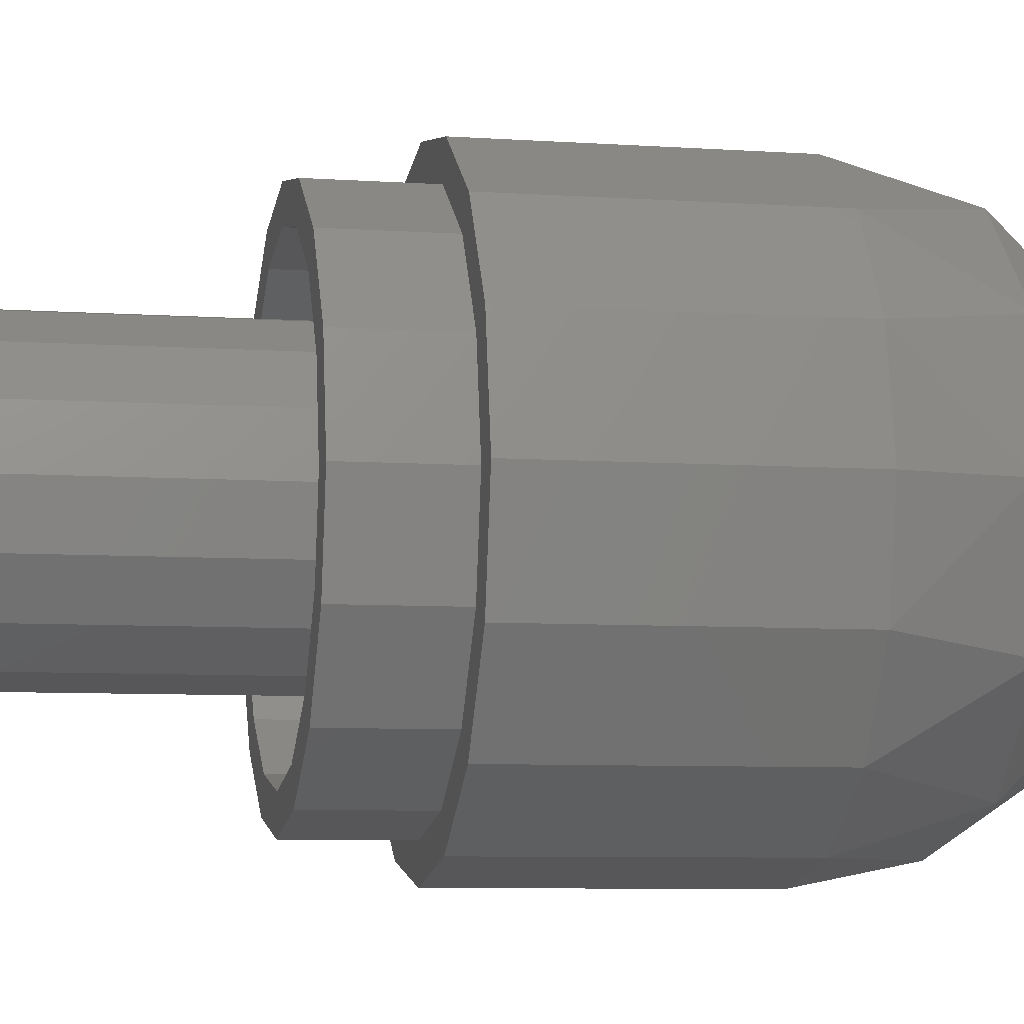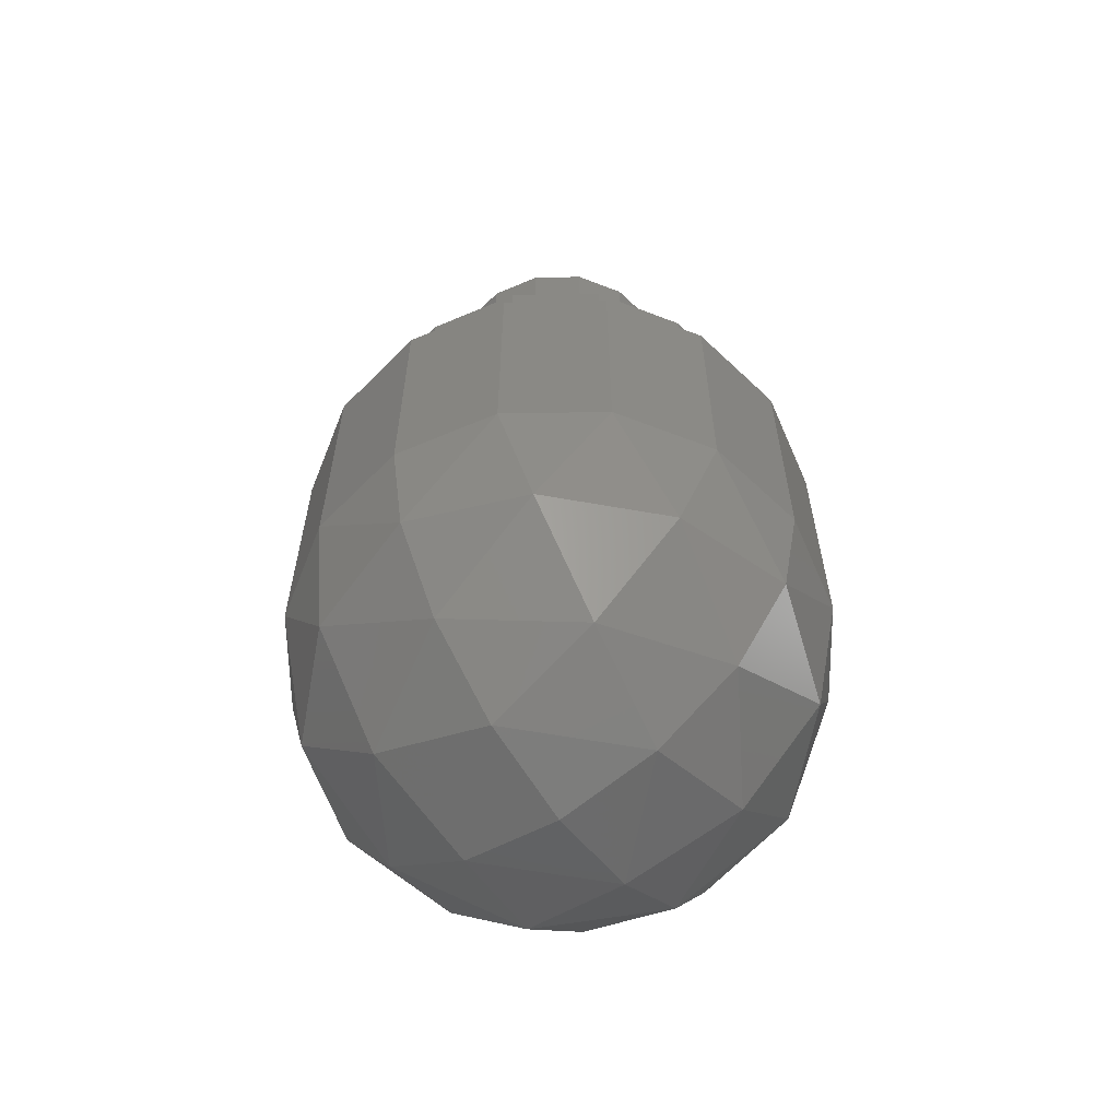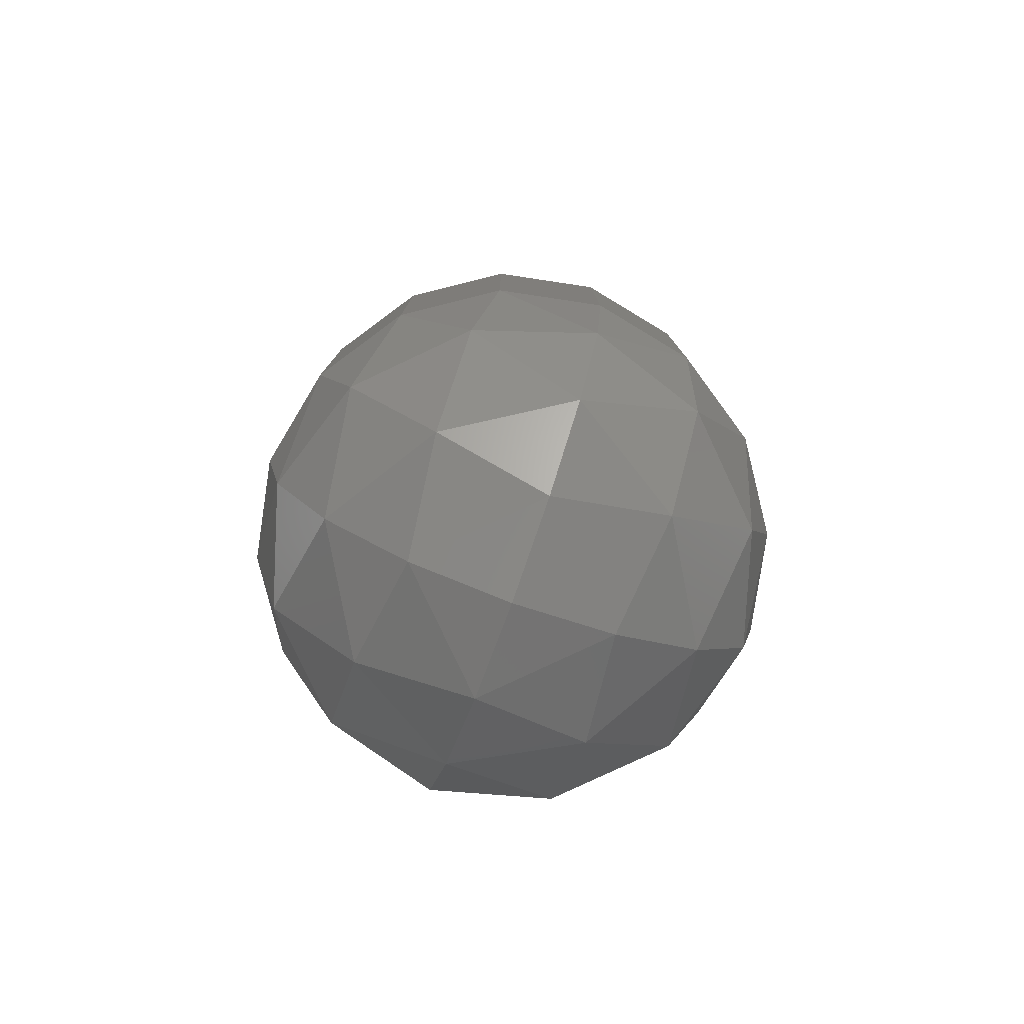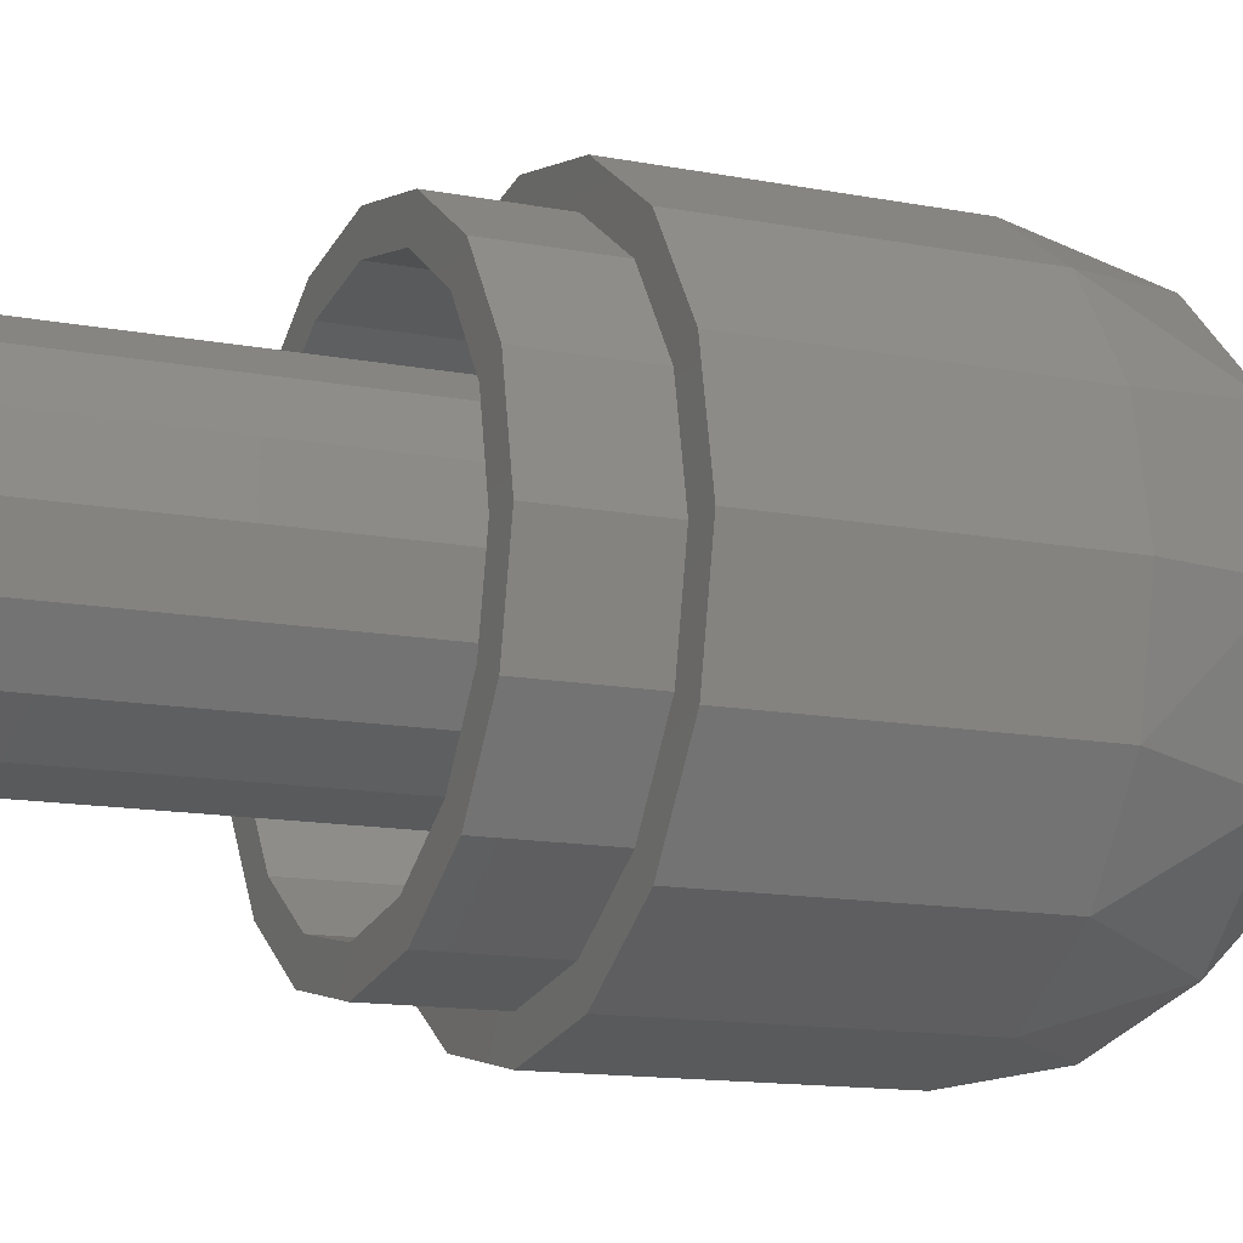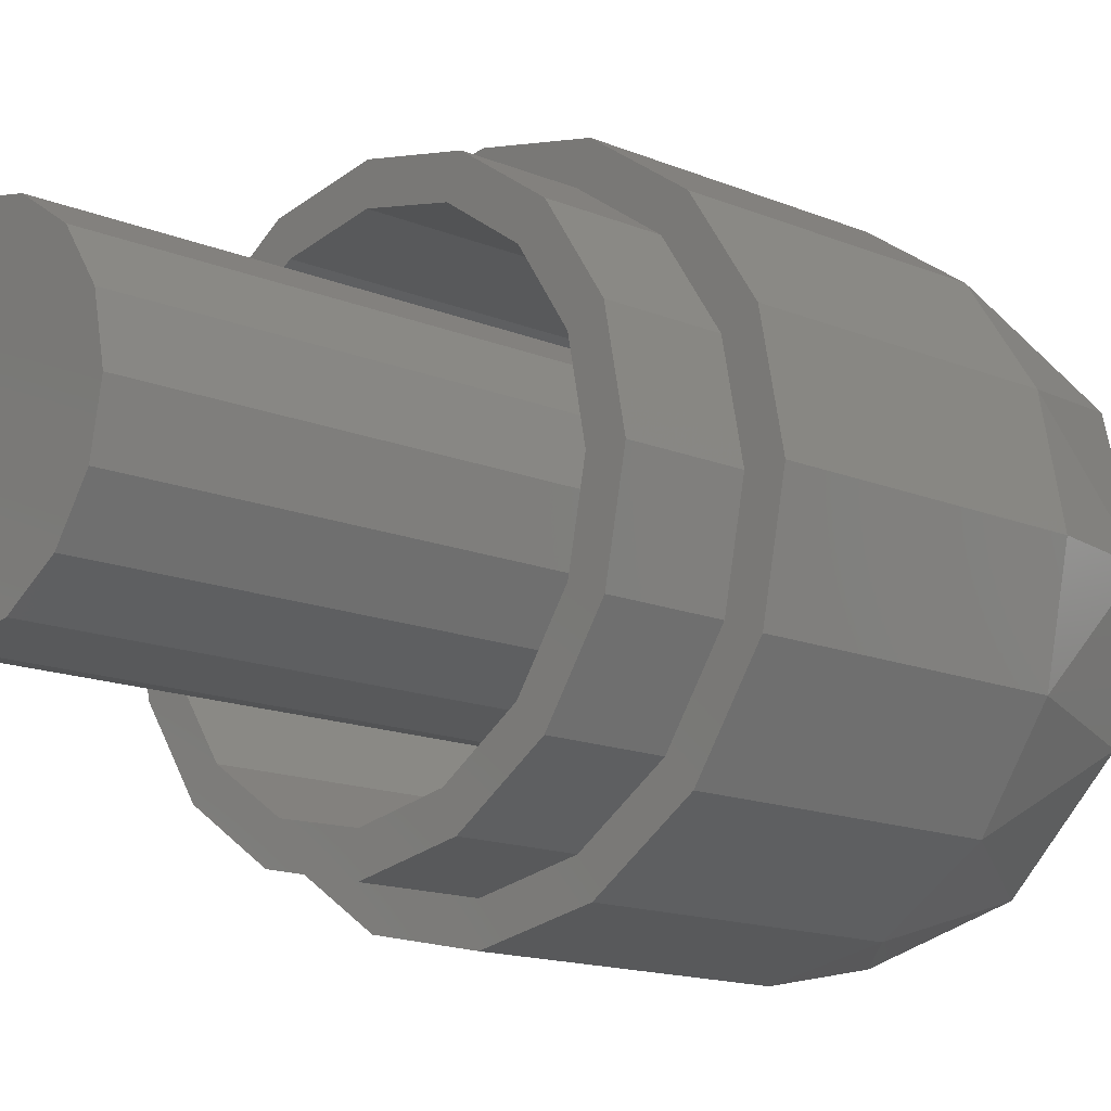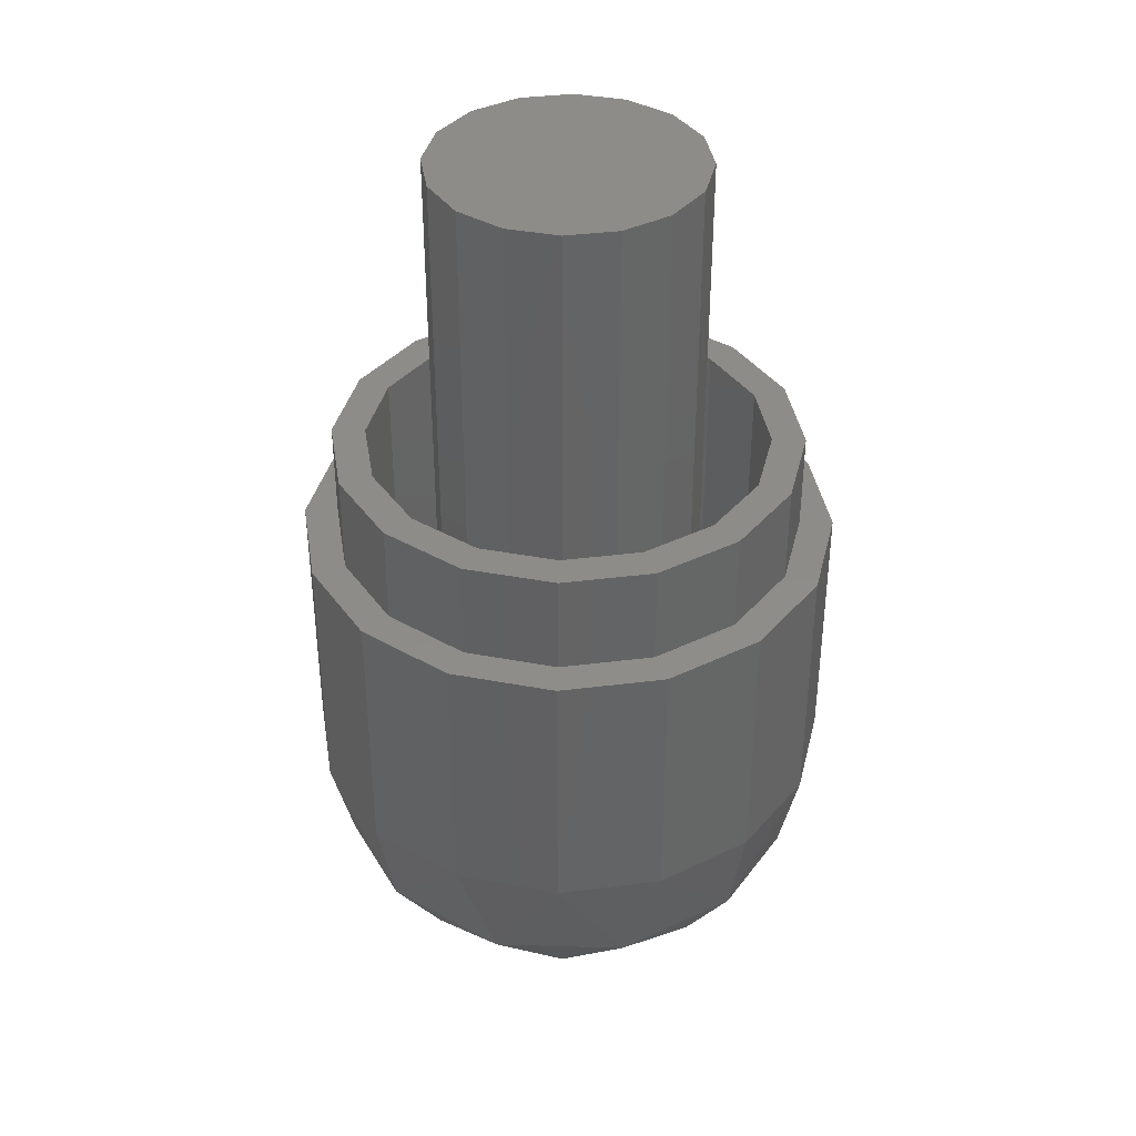
<metadata>
{"format":"stl","ext":"stl","renderer":"f3d","projection":"perspective","resolution":1024,"background":"white","views":[{"elev":-7.1,"azim":-101.3,"up":"+Z"},{"elev":-61.3,"azim":124.7,"up":"+Y"},{"elev":-79.7,"azim":-109.8,"up":"+Y"},{"elev":-12.9,"azim":-114.3,"up":"+Z"},{"elev":-13.8,"azim":-133.7,"up":"+Z"},{"elev":38.3,"azim":137.2,"up":"+Y"}]}
</metadata>
<code>
# stl→obj: 205 verts, 336 faces
v 0 0 0
v -0.1131 0 0.1131
v -0.06123 0 0.1478
v -0.1478 0 0.06123
v -0.16 0 0
v 0 0 0.16
v 0.06123 0 0.1478
v -0.1478 0 -0.06123
v 0.1131 0 0.1131
v -0.1131 0 -0.1131
v -0.06123 0 -0.1478
v 0.1478 0 0.06123
v -0.1697 -0.36 0.1697
v -0.198 -0.36 0.198
v -0.1072 -0.36 0.2587
v -0.2217 -0.36 0.09184
v -0.2587 -0.36 0.1072
v -0.198 -0.48 0.198
v -0.1072 -0.48 0.2587
v -0.09184 -0.36 0.2217
v 0 0 -0.16
v 0.16 0 -0
v 0 -0.36 0.28
v -0.2263 -0.48 0.2263
v -0.1225 -0.48 0.2956
v -0.2587 -0.48 0.1072
v -0.2956 -0.48 0.1225
v -0.24 -0.36 0
v -0.28 -0.36 -0
v -0.28 -0.36 0
v 0.06123 0 -0.1478
v -0 0 -0.16
v 0.1478 0 -0.06123
v 0 -0.36 0.24
v -0 -0.48 0.28
v -0 -0.36 0.28
v 0.1131 0 -0.1131
v 0 -0.48 0.32
v -0.2263 -0.8 0.2263
v -0.28 -0.48 0
v -0.1225 -0.8 0.2956
v -0.1131 -0.96 0.1131
v -0.32 -0.48 0
v -0.28 -0.48 -0
v -0.06123 -0.96 0.1478
v 0.1072 -0.36 0.2587
v 0 -0.48 0.28
v -0.2217 -0.36 -0.09184
v -0.16 0 -0
v -0.1478 -0.96 0.06123
v -0.2587 -0.36 -0.1072
v -0.2956 -0.8 0.1225
v -0.32 -0.48 -0
v -0 -0.96 0.16
v -0 0 0.16
v -0.1697 -0.8 0.1697
v -0.09184 -0.8 0.2217
v 0.09184 -0.36 0.2217
v -0 -0.8 0.32
v -0 -0.48 0.32
v 0.1072 -0.48 0.2587
v -0.16 -0.96 -0
v 0.1225 -0.48 0.2956
v -0.24 -0.36 -0
v -0.2217 -0.8 0.09184
v -0.2587 -0.48 -0.1072
v 0.06123 -0.96 0.1478
v -0 -0.8 0.24
v -0 -0.36 0.24
v -0.2956 -0.48 -0.1225
v 0.198 -0.36 0.198
v -0.1697 -0.36 -0.1697
v -0.32 -0.8 -0
v -0.1478 -0.96 -0.06123
v -0.198 -0.36 -0.198
v -0.2507 -0.9406 0.1406
v -0.1406 -0.9406 0.2507
v -0.24 -0.8 -0
v 0.1131 -0.96 0.1131
v 0.1697 -0.36 0.1697
v 0.1225 -0.8 0.2956
v 0.198 -0.48 0.198
v 0.09184 -0.8 0.2217
v 0.2263 -0.48 0.2263
v -0.198 -0.48 -0.198
v -0.1131 -0.96 -0.1131
v 0 -0.9225 0.2956
v 0 -0.8 0.32
v -0.32 -0.8 0
v -0.2956 -0.9225 0
v 0.1478 -0.96 0.06123
v -0.2956 -0.8 -0.1225
v -0.2263 -0.48 -0.2263
v -0.09184 -0.36 -0.2217
v 0.2587 -0.36 0.1072
v -0.2217 -0.8 -0.09184
v -0.1054 -0.9054 0.1881
v -0.1881 -0.9054 0.1054
v -0.1406 -1.051 0.1406
v -0.1072 -0.36 -0.2587
v -0.06123 -0.96 -0.1478
v 0.2217 -0.36 0.09184
v 0.1697 -0.8 0.1697
v -0.24 -0.8 0
v -0.2217 -0.8918 0
v 0 -0.8918 0.2217
v 0 -0.8 0.24
v 0.16 -0.96 0
v 0.16 0 0
v -0.2263 -1.026 0
v 0 -1.026 0.2263
v 0.2587 -0.48 0.1072
v 0.2263 -0.8 0.2263
v 0 -0.96 -0.16
v -0.1072 -0.48 -0.2587
v 0.2956 -0.48 0.1225
v -0.1054 -0.9881 0.1054
v 0.1478 -0.96 -0.06123
v -0 -0.36 -0.24
v 0.28 -0.36 -0
v -0.1697 -0.8 -0.1697
v -0.2507 -0.9406 -0.1406
v 0.1406 -0.9406 0.2507
v 0.06123 -0.96 -0.1478
v -0.1697 -0.9697 0
v 0 -0.9697 0.1697
v 0.1131 -0.96 -0.1131
v -0.2263 -0.8 -0.2263
v -0.1225 -0.48 -0.2956
v 0.24 -0.36 -0
v -0 -0.36 -0.28
v 0 -0.36 -0.28
v 0.2217 -0.8 0.09184
v -0.1881 -0.9054 -0.1054
v 0.1054 -0.9054 0.1881
v 0.28 -0.48 0
v -0.1225 -1.096 0
v 0 -1.096 0.1225
v 0.28 -0.36 0
v 0.09184 -0.36 -0.2217
v 0.24 -0.36 0
v 0.2587 -0.36 -0.1072
v 0.2956 -0.8 0.1225
v 0 -1.022 0.09184
v -0.09184 -1.022 0
v -0 -0.48 -0.28
v 0.2217 -0.36 -0.09184
v 0 -0.48 -0.28
v 0 -0.36 -0.24
v -0.09184 -0.8 -0.2217
v 0.32 -0.48 -0
v 0.1072 -0.36 -0.2587
v 0.1406 -1.051 0.1406
v -0.1406 -1.051 -0.1406
v 0.1697 -0.36 -0.1697
v 0.24 -0.8 0
v 0.198 -0.36 -0.198
v 0.28 -0.48 -0
v 0.1054 -0.9881 0.1054
v -0.1054 -0.9881 -0.1054
v -0 -0.48 -0.32
v 0.2587 -0.48 -0.1072
v -0.1225 -0.8 -0.2956
v -0.1406 -0.9406 -0.2507
v 0.2507 -0.9406 0.1406
v -0.1054 -0.9054 -0.1881
v 0.1881 -0.9054 0.1054
v 0 -0.8 -0.24
v 0 -0.48 -0.32
v 0.1072 -0.48 -0.2587
v 0.198 -0.48 -0.198
v 0 -1.12 -0
v 0 -1.04 -0
v 0.2217 -0.8 -0.09184
v 0.32 -0.48 0
v 0.2956 -0.48 -0.1225
v 0.32 -0.8 0
v 0.09184 -0.8 -0.2217
v 0.1225 -0.48 -0.2956
v 0.09184 -1.022 0
v 0 -1.022 -0.09184
v 0.1697 -0.8 -0.1697
v 0 -1.04 0
v 0 -1.096 -0.1225
v 0.1225 -1.096 0
v 0 -1.12 0
v 0.2263 -0.48 -0.2263
v 0 -0.9697 -0.1697
v 0.1697 -0.9697 0
v 0 -0.8 -0.32
v 0 -0.8918 -0.2217
v 0.2217 -0.8918 0
v 0.2263 -1.026 0
v 0 -1.026 -0.2263
v 0.2956 -0.8 -0.1225
v 0.2956 -0.9225 0
v 0 -0.9225 -0.2956
v 0.1054 -0.9881 -0.1054
v 0.1225 -0.8 -0.2956
v 0.2263 -0.8 -0.2263
v 0.1054 -0.9054 -0.1881
v 0.1881 -0.9054 -0.1054
v 0.1406 -1.051 -0.1406
v 0.2507 -0.9406 -0.1406
v 0.1406 -0.9406 -0.2507
f 1 2 3
f 1 4 2
f 1 5 4
f 1 3 6
f 1 6 7
f 1 8 5
f 1 7 9
f 1 10 8
f 1 11 10
f 1 9 12
f 13 14 15
f 16 17 14
f 17 18 14
f 16 14 13
f 14 19 15
f 13 15 20
f 1 21 11
f 1 12 22
f 20 15 23
f 18 24 25
f 14 18 19
f 26 27 24
f 28 17 16
f 17 26 18
f 29 26 17
f 26 24 18
f 28 30 17
f 1 31 32
f 1 22 33
f 18 25 19
f 20 23 34
f 15 35 36
f 1 33 37
f 1 37 31
f 19 25 38
f 15 19 35
f 39 24 27
f 40 27 26
f 41 25 24
f 4 42 2
f 40 43 27
f 29 44 26
f 2 45 3
f 34 23 46
f 19 38 47
f 48 30 28
f 49 50 4
f 51 44 29
f 52 27 53
f 3 54 55
f 48 51 30
f 16 56 13
f 13 57 20
f 41 24 39
f 34 46 58
f 59 60 25
f 36 35 61
f 39 27 52
f 36 61 46
f 8 62 49
f 47 38 63
f 64 65 16
f 66 43 40
f 55 67 7
f 51 66 44
f 20 68 69
f 59 25 41
f 66 70 43
f 58 46 71
f 47 63 61
f 72 51 48
f 52 53 73
f 73 53 70
f 10 74 8
f 13 56 57
f 75 66 51
f 16 65 56
f 52 76 39
f 39 77 41
f 48 78 64
f 72 75 51
f 7 79 9
f 58 71 80
f 81 63 60
f 20 57 68
f 46 61 82
f 76 77 39
f 69 83 58
f 46 82 71
f 61 63 84
f 81 60 59
f 64 78 65
f 85 70 66
f 11 86 10
f 41 87 88
f 89 90 52
f 90 76 52
f 77 87 41
f 75 85 66
f 9 91 12
f 73 70 92
f 85 93 70
f 94 75 72
f 2 42 45
f 80 71 95
f 4 50 42
f 61 84 82
f 69 68 83
f 72 96 48
f 56 97 57
f 65 98 56
f 92 70 93
f 3 45 54
f 76 99 77
f 100 85 75
f 98 97 56
f 21 101 11
f 49 62 50
f 94 100 75
f 88 87 81
f 92 90 89
f 48 96 78
f 80 95 102
f 58 103 80
f 104 105 65
f 57 106 107
f 12 108 109
f 97 106 57
f 105 98 65
f 90 110 76
f 77 111 87
f 71 82 112
f 113 84 63
f 55 54 67
f 71 112 95
f 99 111 77
f 110 99 76
f 113 63 81
f 31 114 21
f 115 93 85
f 8 74 62
f 82 84 116
f 98 117 97
f 109 118 33
f 100 115 85
f 58 83 103
f 119 100 94
f 96 105 104
f 107 106 83
f 102 95 120
f 94 121 72
f 92 122 90
f 81 87 123
f 37 124 31
f 105 125 98
f 97 126 106
f 33 127 37
f 92 93 128
f 115 129 93
f 7 67 79
f 87 111 123
f 122 110 90
f 82 116 112
f 72 121 96
f 125 117 98
f 117 126 97
f 102 120 130
f 119 131 100
f 132 115 100
f 80 133 102
f 10 86 74
f 128 93 129
f 96 134 105
f 83 106 135
f 128 122 92
f 81 123 113
f 134 125 105
f 106 126 135
f 95 112 136
f 110 137 99
f 99 138 111
f 95 136 139
f 140 131 119
f 141 139 142
f 9 79 91
f 143 116 84
f 80 103 133
f 83 135 103
f 121 134 96
f 117 144 126
f 125 145 117
f 146 129 115
f 141 142 147
f 132 148 115
f 149 150 94
f 137 138 99
f 112 116 151
f 140 152 131
f 143 84 113
f 11 101 86
f 123 111 153
f 122 154 110
f 155 152 140
f 145 144 117
f 152 148 132
f 94 150 121
f 102 156 141
f 147 157 155
f 147 142 157
f 112 151 158
f 135 126 159
f 134 160 125
f 146 161 129
f 154 137 110
f 111 138 153
f 155 157 152
f 139 162 142
f 126 144 159
f 160 145 125
f 12 91 108
f 128 129 163
f 139 136 162
f 128 164 122
f 113 123 165
f 121 166 134
f 103 135 167
f 21 114 101
f 140 168 149
f 163 129 169
f 152 170 148
f 157 170 152
f 142 171 157
f 137 172 138
f 145 173 144
f 102 133 156
f 170 161 146
f 166 160 134
f 135 159 167
f 164 154 122
f 123 153 165
f 141 174 147
f 136 175 176
f 109 108 118
f 103 167 133
f 150 166 121
f 142 162 171
f 113 165 143
f 163 164 128
f 177 175 116
f 157 171 170
f 31 124 114
f 136 176 162
f 149 168 150
f 155 178 140
f 170 179 161
f 159 144 180
f 160 181 145
f 147 182 155
f 33 118 127
f 181 183 145
f 144 173 180
f 177 116 143
f 37 127 124
f 154 184 137
f 153 138 185
f 171 179 170
f 184 186 137
f 138 172 185
f 162 187 171
f 162 176 187
f 171 187 179
f 141 156 174
f 166 188 160
f 167 159 189
f 163 169 190
f 150 191 166
f 133 167 192
f 190 169 179
f 180 183 181
f 140 178 168
f 159 180 189
f 188 181 160
f 165 153 193
f 164 194 154
f 168 191 150
f 133 192 156
f 195 176 175
f 143 165 196
f 163 197 164
f 191 188 166
f 167 189 192
f 147 174 182
f 185 186 184
f 155 182 178
f 194 184 154
f 153 185 193
f 180 181 198
f 199 179 187
f 195 175 177
f 190 197 163
f 143 196 177
f 198 181 188
f 189 180 198
f 200 187 176
f 178 191 168
f 156 192 174
f 197 194 164
f 165 193 196
f 190 179 199
f 201 188 191
f 192 189 202
f 185 184 203
f 198 188 201
f 189 198 202
f 192 202 174
f 201 191 178
f 203 184 194
f 193 185 203
f 174 202 182
f 182 201 178
f 200 176 195
f 202 198 201
f 177 196 195
f 199 197 190
f 202 201 182
f 199 187 200
f 196 193 204
f 205 194 197
f 193 203 204
f 203 194 205
f 205 197 199
f 196 204 195
f 195 204 200
f 200 205 199
f 204 203 205
f 204 205 200

</code>
